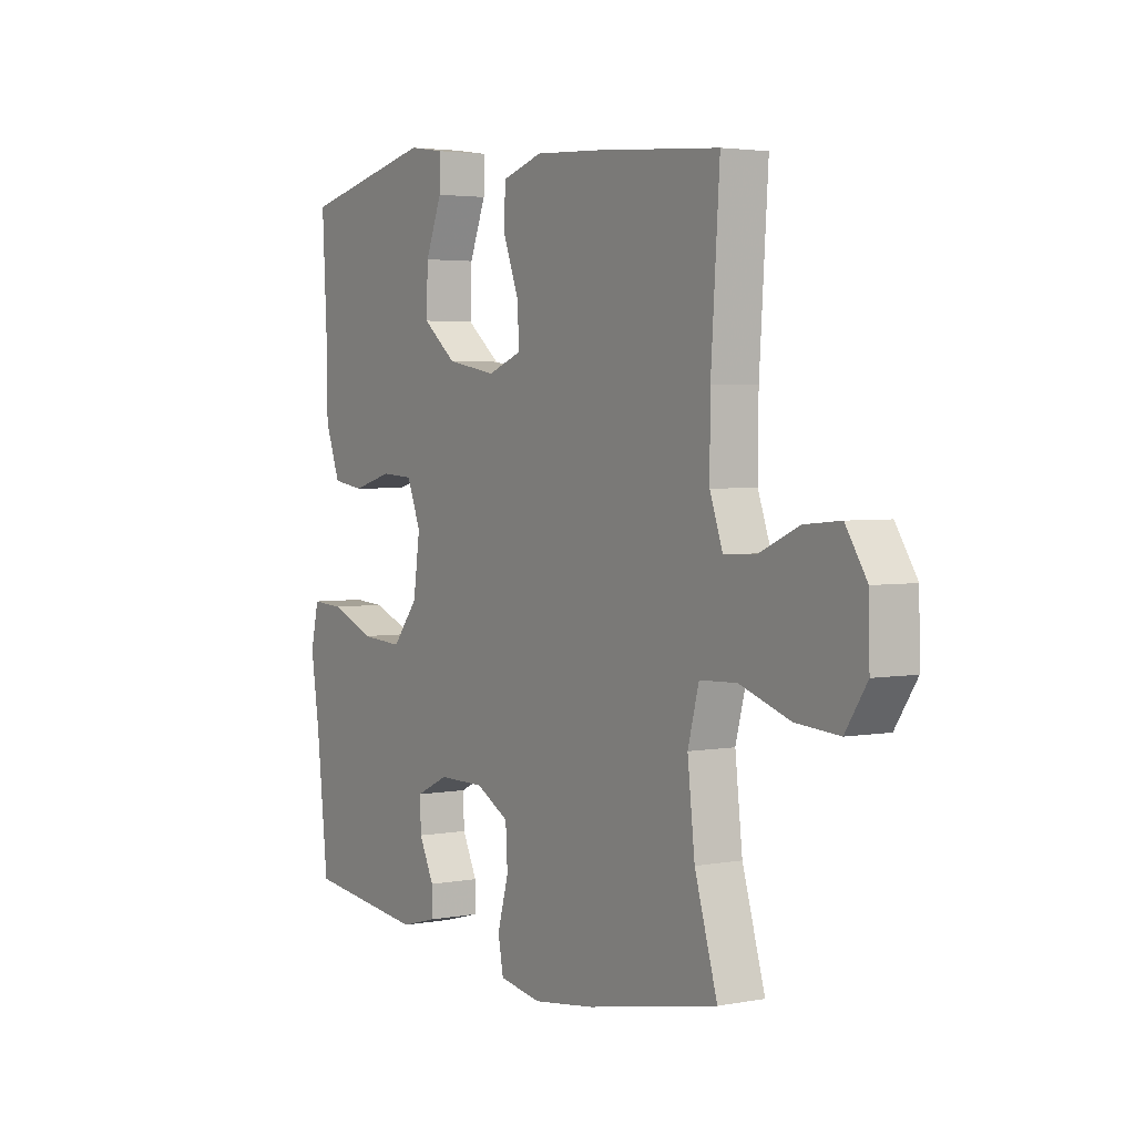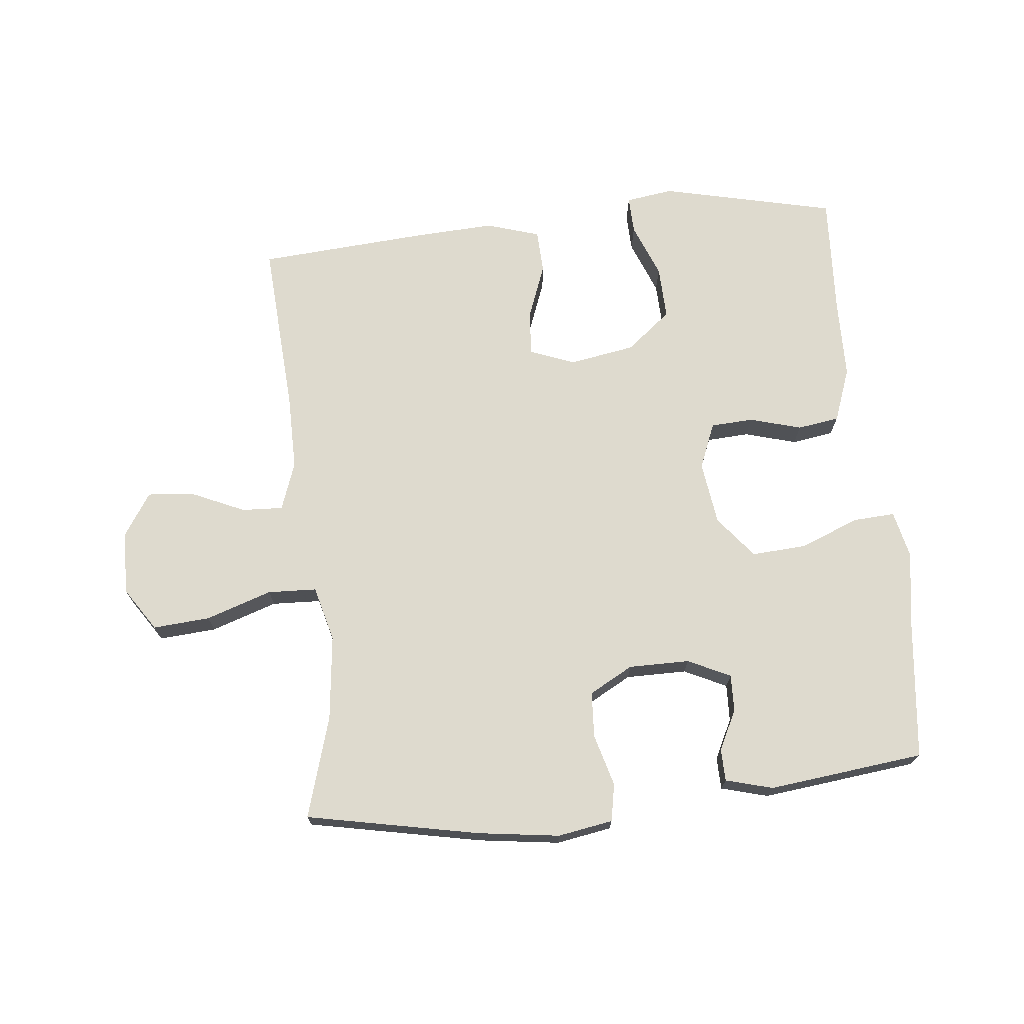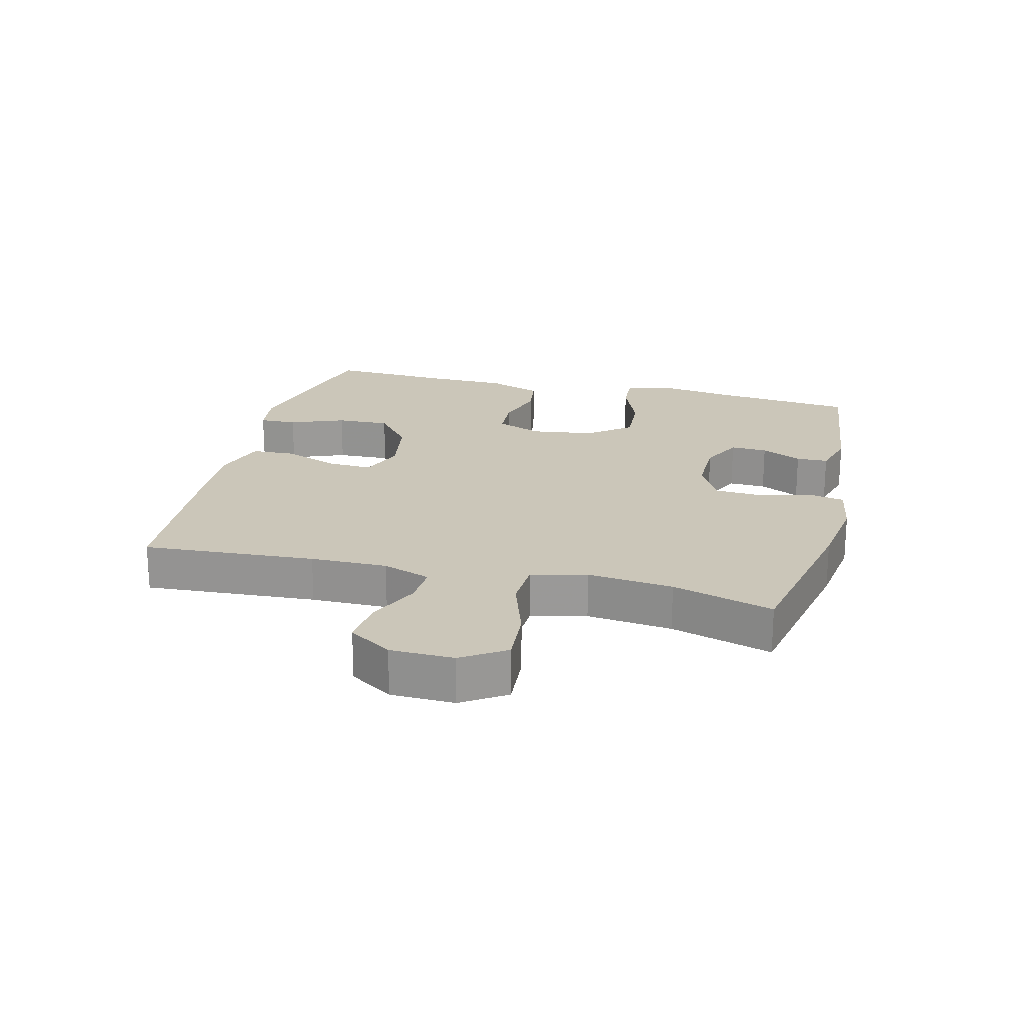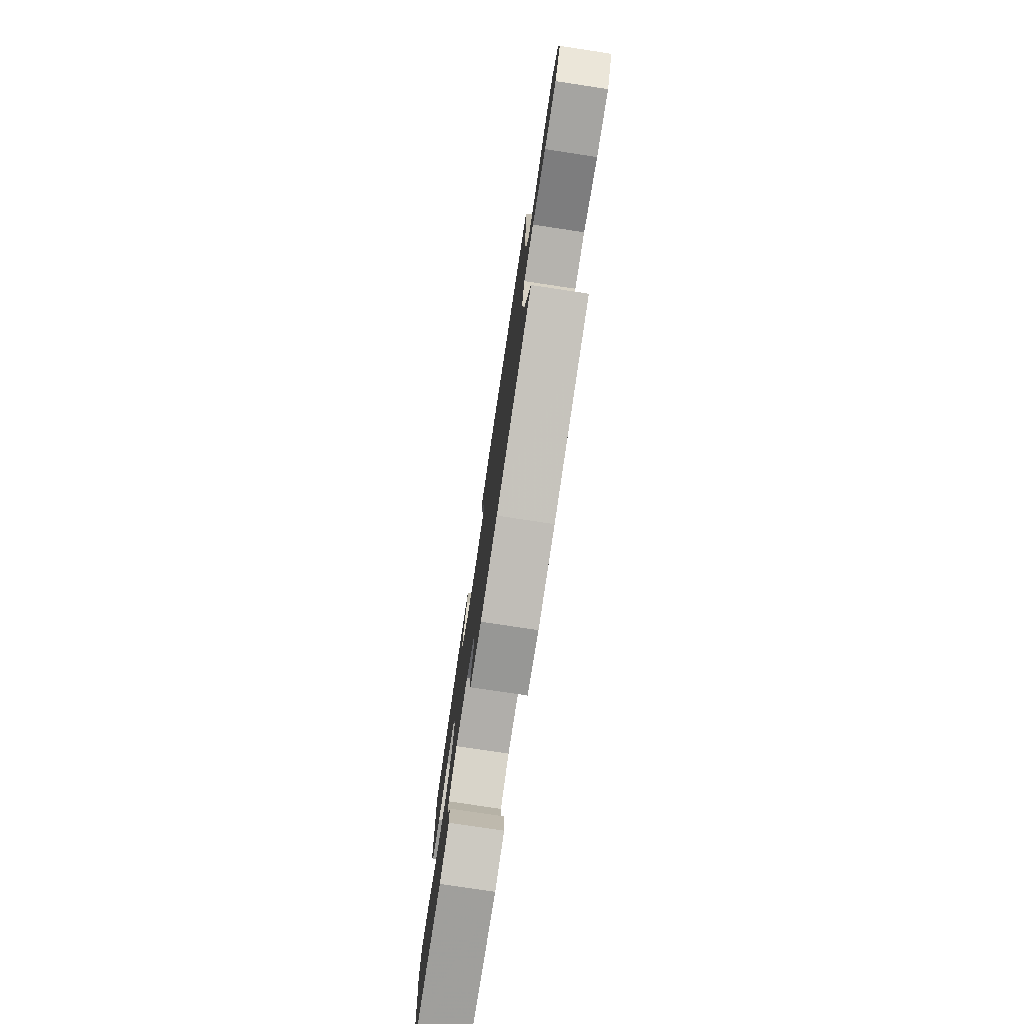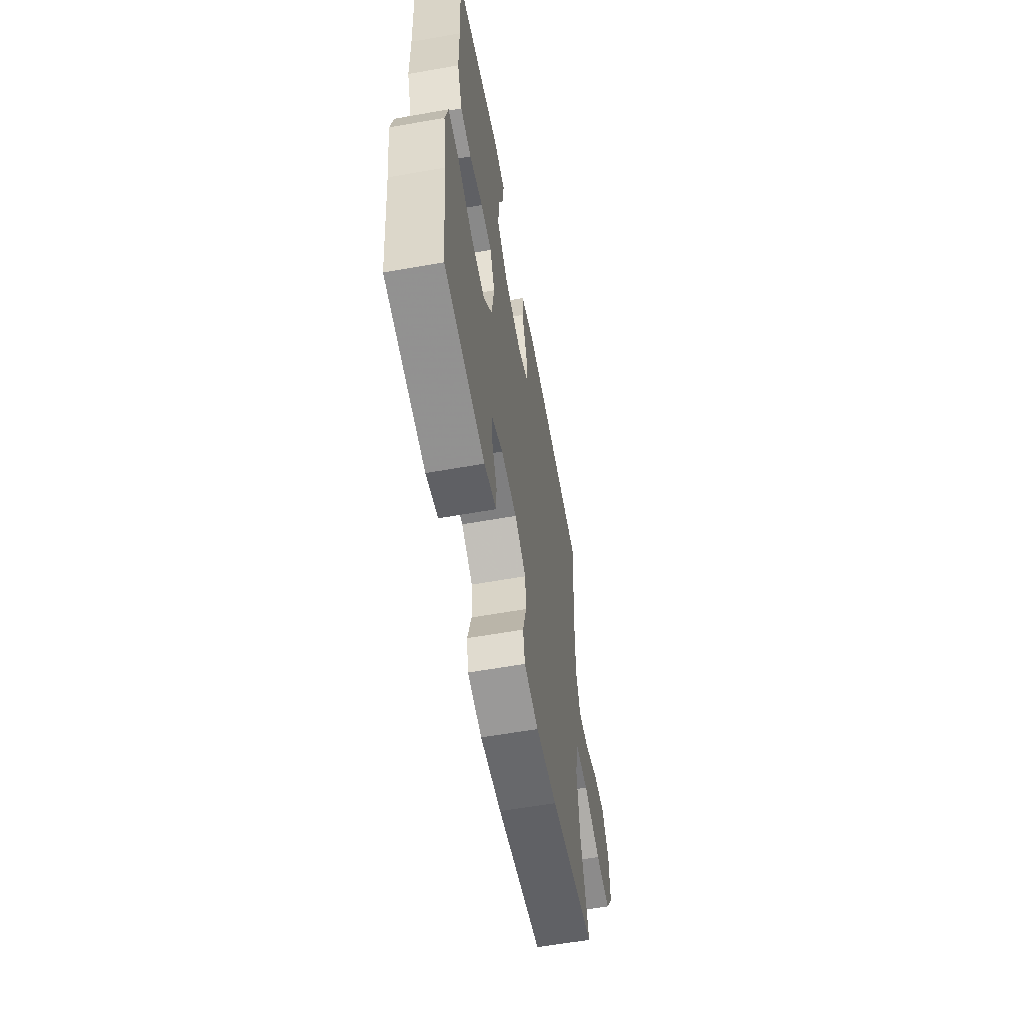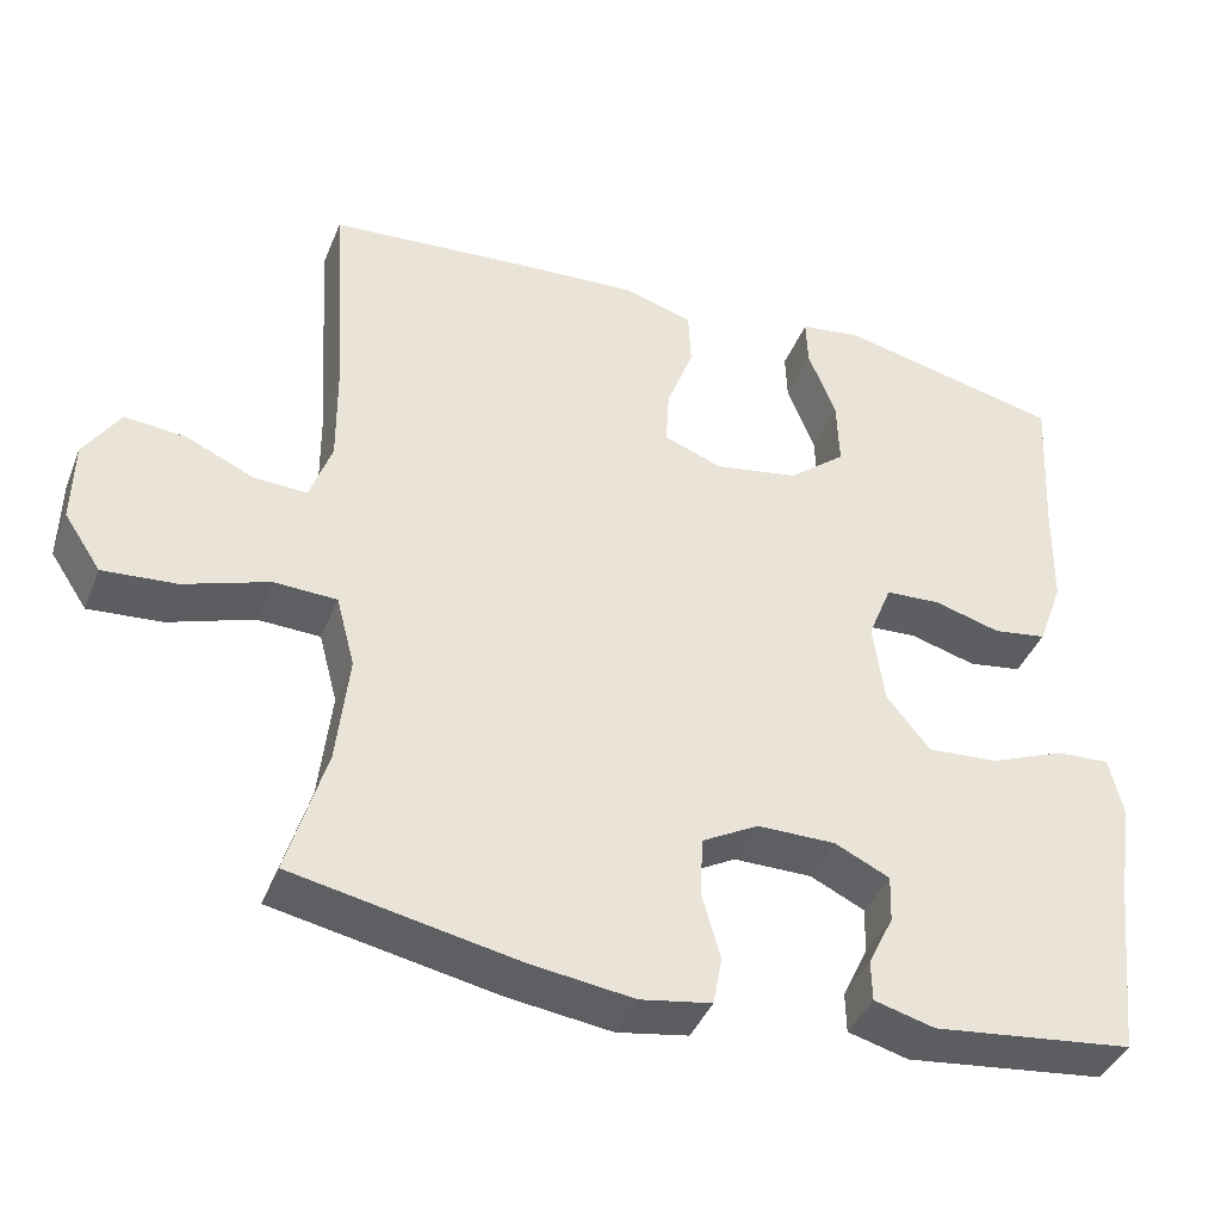
<metadata>
{"format":"obj","ext":"obj","renderer":"f3d","projection":"perspective","resolution":1024,"background":"white","views":[{"elev":3.3,"azim":57.5,"up":"+Z"},{"elev":71.2,"azim":174.2,"up":"+Y"},{"elev":21.0,"azim":104.2,"up":"+Y"},{"elev":-77.9,"azim":81.4,"up":"+Z"},{"elev":-59.7,"azim":-79.7,"up":"+Z"},{"elev":-40.5,"azim":159.4,"up":"+Z"}]}
</metadata>
<code>
v -0.5 0.07 0.5
v -0.225 0.07 0.563
v -0.15 0.07 0.552
v -0.152 0.07 0.493
v -0.186 0.07 0.407
v -0.189 0.07 0.323
v -0.119 0.07 0.266
v -0.016 0.07 0.248
v 0.055 0.07 0.275
v 0.051 0.07 0.345
v 0.018 0.07 0.432
v 0.021 0.07 0.501
v 0.105 0.07 0.527
v 0.235 0.07 0.52
v 0.5 0.07 0.5
v 0.482 0.07 0.228
v 0.481 0.07 0.107
v 0.508 0.07 0.031
v 0.573 0.07 0.034
v 0.656 0.07 0.071
v 0.731 0.07 0.078
v 0.775 0.07 0.01
v 0.777 0.07 -0.09
v 0.732 0.07 -0.158
v 0.642 0.07 -0.151
v 0.538 0.07 -0.116
v 0.461 0.07 -0.119
v 0.438 0.07 -0.206
v 0.453 0.07 -0.341
v 0.5 0.07 -0.5
v 0.227 0.07 -0.554
v 0.099 0.07 -0.571
v 0.012 0.07 -0.556
v 0.001 0.07 -0.497
v 0.024 0.07 -0.415
v 0.02 0.07 -0.343
v -0.049 0.07 -0.305
v -0.145 0.07 -0.305
v -0.212 0.07 -0.337
v -0.21 0.07 -0.395
v -0.179 0.07 -0.459
v -0.18 0.07 -0.509
v -0.254 0.07 -0.529
v -0.5 0.07 -0.5
v -0.524 0.07 -0.278
v -0.542 0.07 -0.159
v -0.525 0.07 -0.085
v -0.459 0.07 -0.089
v -0.367 0.07 -0.126
v -0.28 0.07 -0.132
v -0.227 0.07 -0.066
v -0.213 0.07 0.034
v -0.242 0.07 0.106
v -0.309 0.07 0.11
v -0.391 0.07 0.087
v -0.457 0.07 0.097
v -0.488 0.07 0.182
v -0.49 0.07 0.31
v -0.5 0 0.5
v -0.225 0 0.563
v -0.15 0 0.552
v -0.152 0 0.493
v -0.186 0 0.407
v -0.189 0 0.323
v -0.119 0 0.266
v -0.016 0 0.248
v 0.055 0 0.275
v 0.051 0 0.345
v 0.018 0 0.432
v 0.021 0 0.501
v 0.105 0 0.527
v 0.235 0 0.52
v 0.5 0 0.5
v 0.482 0 0.228
v 0.481 0 0.107
v 0.508 0 0.031
v 0.573 0 0.034
v 0.656 0 0.071
v 0.731 0 0.078
v 0.775 0 0.01
v 0.777 0 -0.09
v 0.732 0 -0.158
v 0.642 0 -0.151
v 0.538 0 -0.116
v 0.461 0 -0.119
v 0.438 0 -0.206
v 0.453 0 -0.341
v 0.5 0 -0.5
v 0.227 0 -0.554
v 0.099 0 -0.571
v 0.012 0 -0.556
v 0.001 0 -0.497
v 0.024 0 -0.415
v 0.02 0 -0.343
v -0.049 0 -0.305
v -0.145 0 -0.305
v -0.212 0 -0.337
v -0.21 0 -0.395
v -0.179 0 -0.459
v -0.18 0 -0.509
v -0.254 0 -0.529
v -0.5 0 -0.5
v -0.524 0 -0.278
v -0.542 0 -0.159
v -0.525 0 -0.085
v -0.459 0 -0.089
v -0.367 0 -0.126
v -0.28 0 -0.132
v -0.227 0 -0.066
v -0.213 0 0.034
v -0.242 0 0.106
v -0.309 0 0.11
v -0.391 0 0.087
v -0.457 0 0.097
v -0.488 0 0.182
v -0.49 0 0.31
f 56 57 58
f 55 56 58
f 54 55 58
f 58 1 2
f 54 58 2
f 53 54 2
f 52 53 2
f 47 48 49
f 46 47 49
f 45 46 49
f 44 45 49
f 43 44 49
f 42 43 49
f 41 42 49
f 40 41 49
f 39 40 49 50
f 38 39 50 51
f 33 34 35
f 32 33 35
f 31 32 35
f 30 31 35
f 29 30 35
f 28 29 35 36
f 27 28 36 37
f 24 25 26
f 23 24 26
f 22 23 26
f 21 22 26
f 20 21 26
f 19 20 26
f 18 19 26 27
f 38 51 52
f 37 38 52
f 27 37 52
f 18 27 52
f 17 18 52
f 14 15 16
f 13 14 16
f 12 13 16
f 11 12 16
f 10 11 16
f 2 3 4 5
f 2 5 6
f 52 2 6
f 9 10 16 17
f 8 9 17 52
f 7 8 52
f 6 7 52
f 116 115 114
f 116 114 113
f 116 113 112
f 60 59 116
f 60 116 112
f 60 112 111
f 60 111 110
f 107 106 105
f 107 105 104
f 107 104 103
f 107 103 102
f 107 102 101
f 107 101 100
f 107 100 99
f 107 99 98
f 108 107 98 97
f 109 108 97 96
f 93 92 91
f 93 91 90
f 93 90 89
f 93 89 88
f 93 88 87
f 94 93 87 86
f 95 94 86 85
f 84 83 82
f 84 82 81
f 84 81 80
f 84 80 79
f 84 79 78
f 84 78 77
f 85 84 77 76
f 110 109 96
f 110 96 95
f 110 95 85
f 110 85 76
f 110 76 75
f 74 73 72
f 74 72 71
f 74 71 70
f 74 70 69
f 74 69 68
f 63 62 61 60
f 64 63 60
f 64 60 110
f 75 74 68 67
f 110 75 67 66
f 110 66 65
f 110 65 64
f 1 59 60 2
f 2 60 61 3
f 3 61 62 4
f 4 62 63 5
f 5 63 64 6
f 6 64 65 7
f 7 65 66 8
f 8 66 67 9
f 9 67 68 10
f 10 68 69 11
f 11 69 70 12
f 12 70 71 13
f 13 71 72 14
f 14 72 73 15
f 15 73 74 16
f 16 74 75 17
f 17 75 76 18
f 18 76 77 19
f 19 77 78 20
f 20 78 79 21
f 21 79 80 22
f 22 80 81 23
f 23 81 82 24
f 24 82 83 25
f 25 83 84 26
f 26 84 85 27
f 27 85 86 28
f 28 86 87 29
f 29 87 88 30
f 30 88 89 31
f 31 89 90 32
f 32 90 91 33
f 33 91 92 34
f 34 92 93 35
f 35 93 94 36
f 36 94 95 37
f 37 95 96 38
f 38 96 97 39
f 39 97 98 40
f 40 98 99 41
f 41 99 100 42
f 42 100 101 43
f 43 101 102 44
f 44 102 103 45
f 45 103 104 46
f 46 104 105 47
f 47 105 106 48
f 48 106 107 49
f 49 107 108 50
f 50 108 109 51
f 51 109 110 52
f 52 110 111 53
f 53 111 112 54
f 54 112 113 55
f 55 113 114 56
f 56 114 115 57
f 57 115 116 58
f 58 116 59 1

</code>
